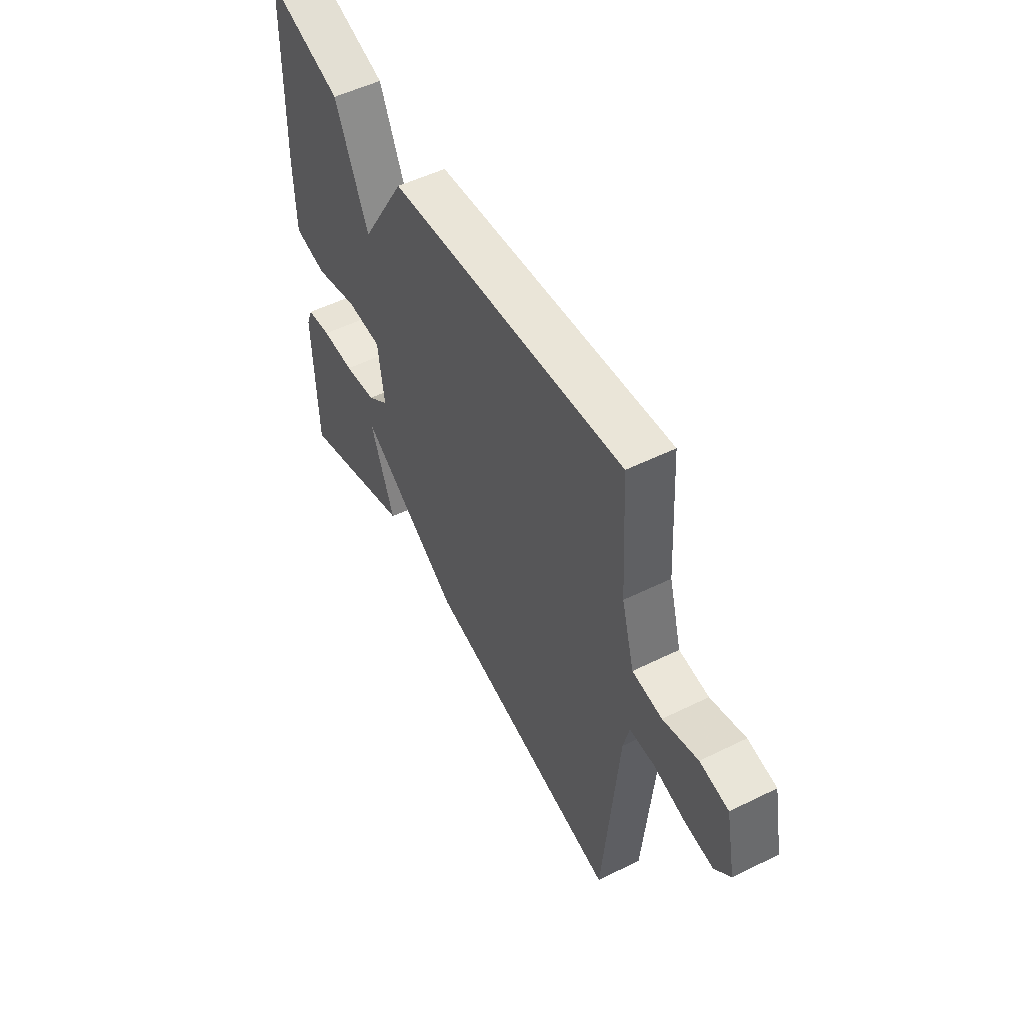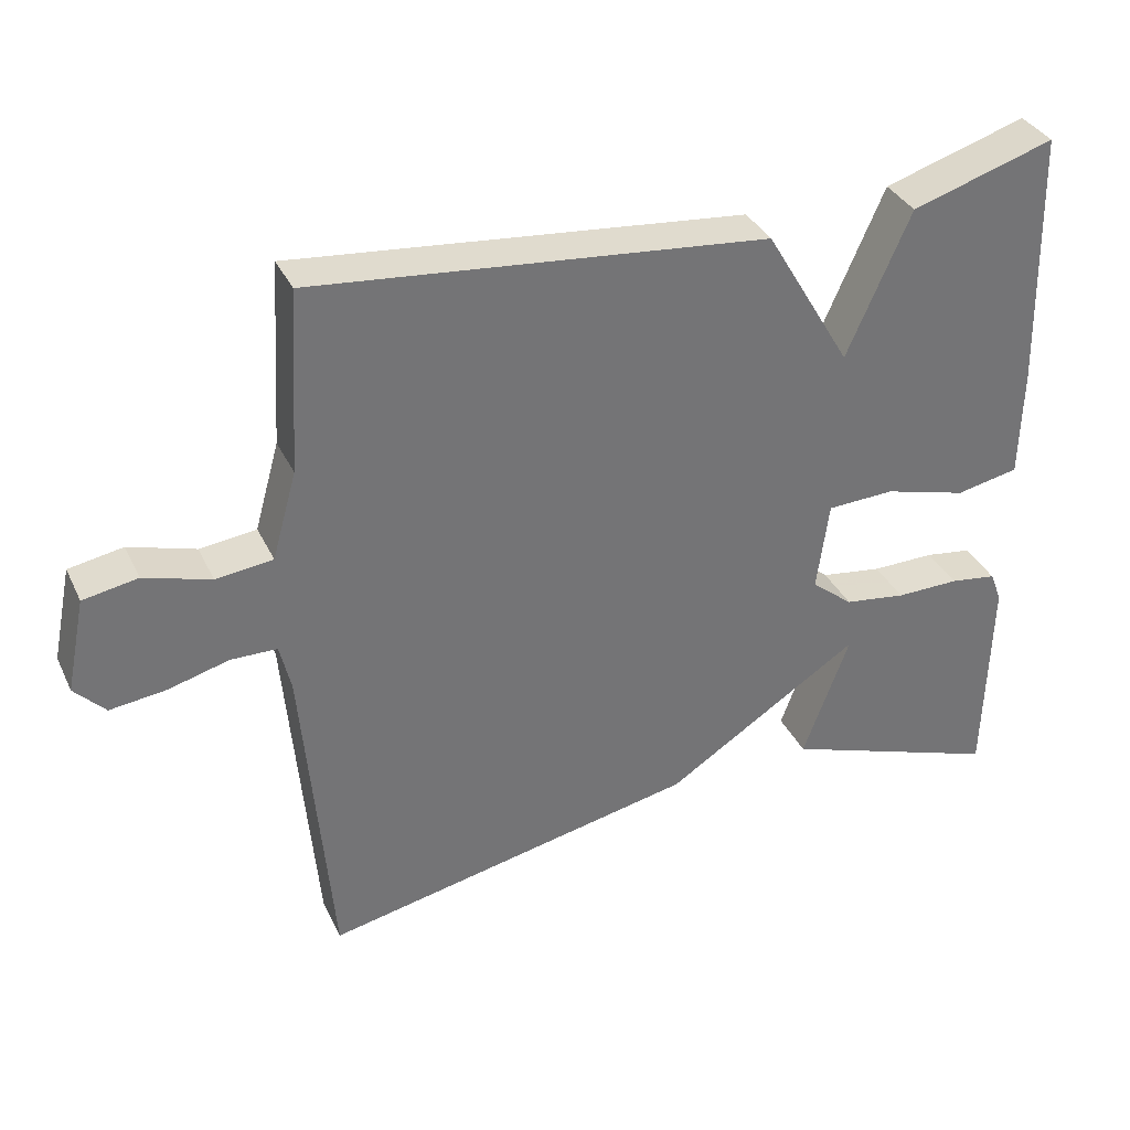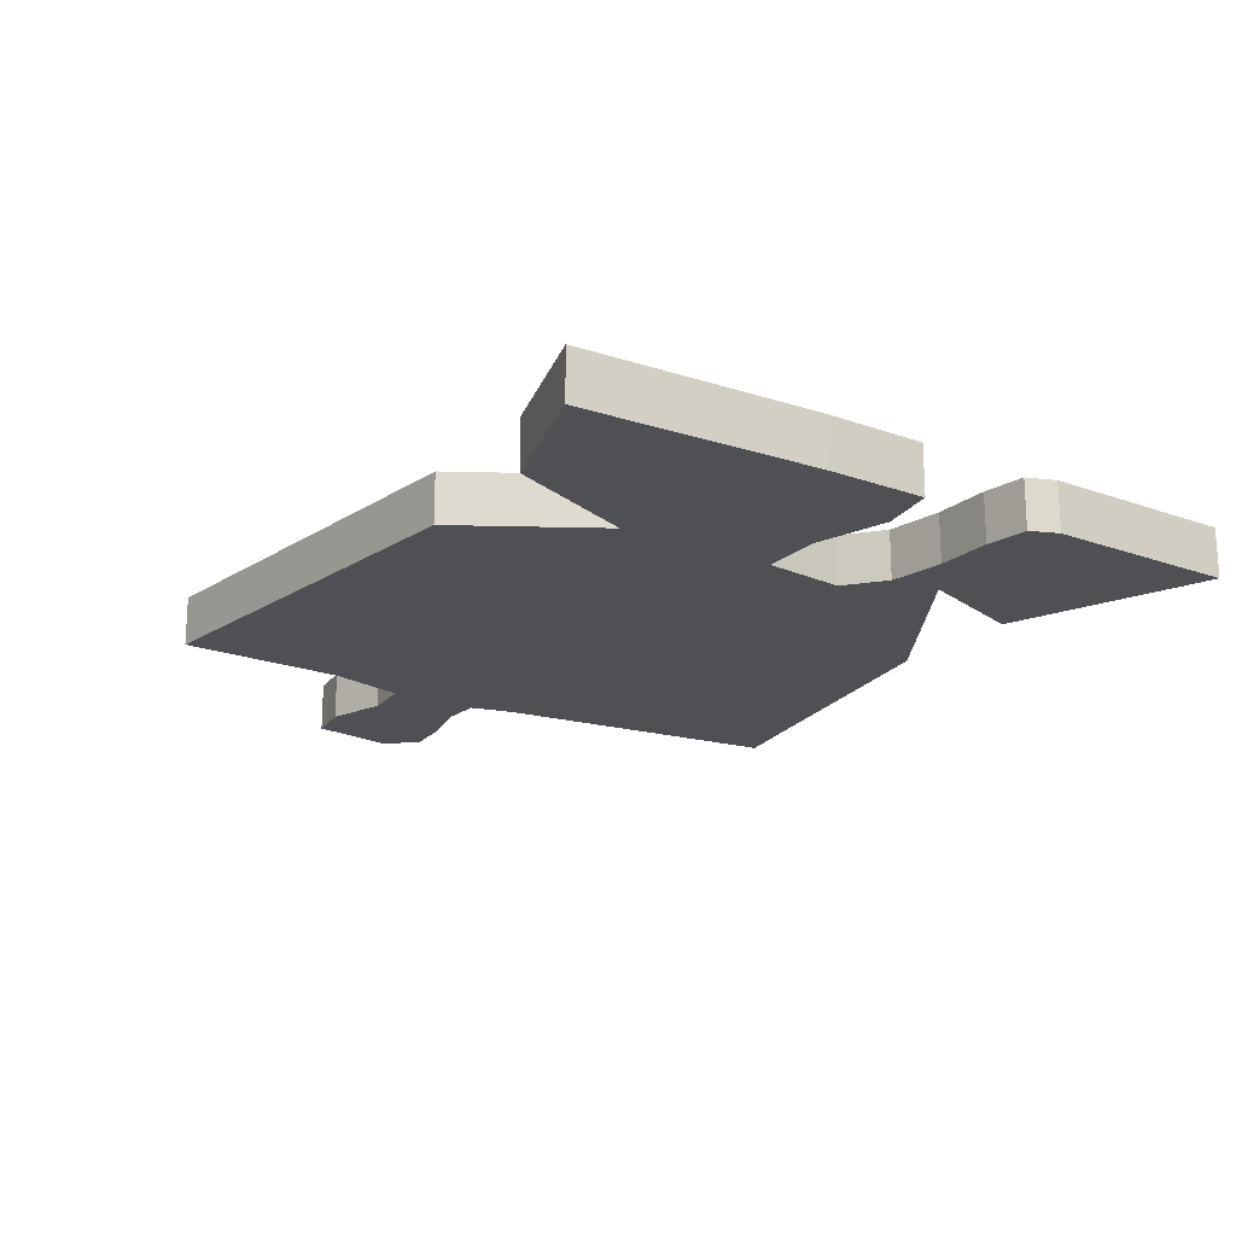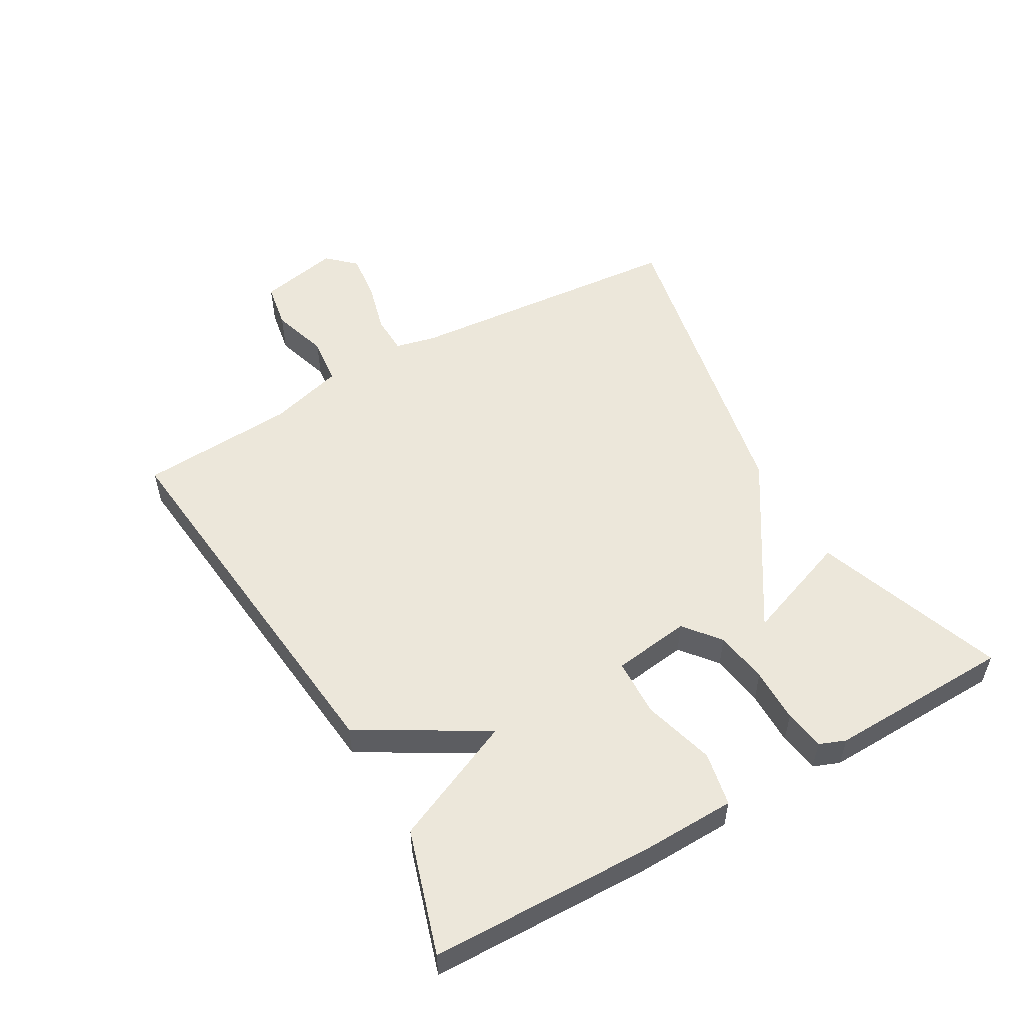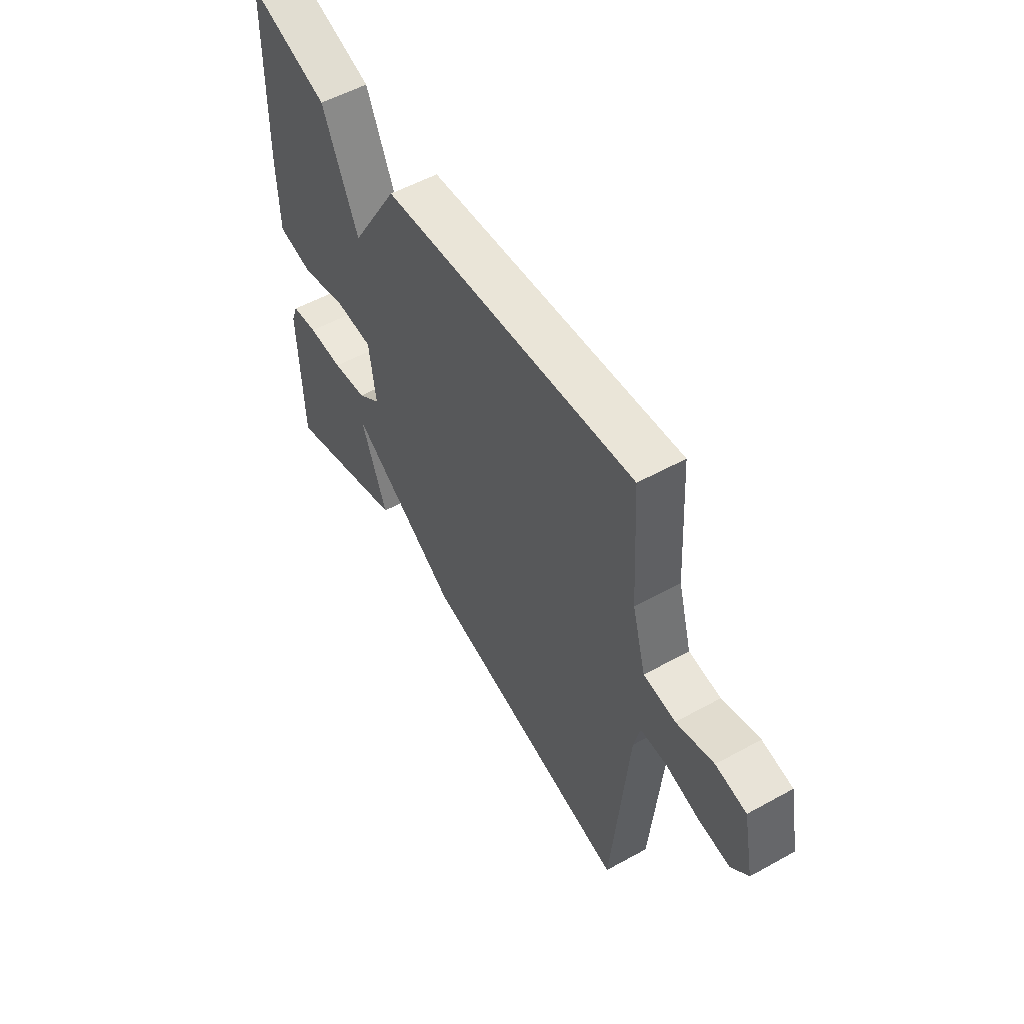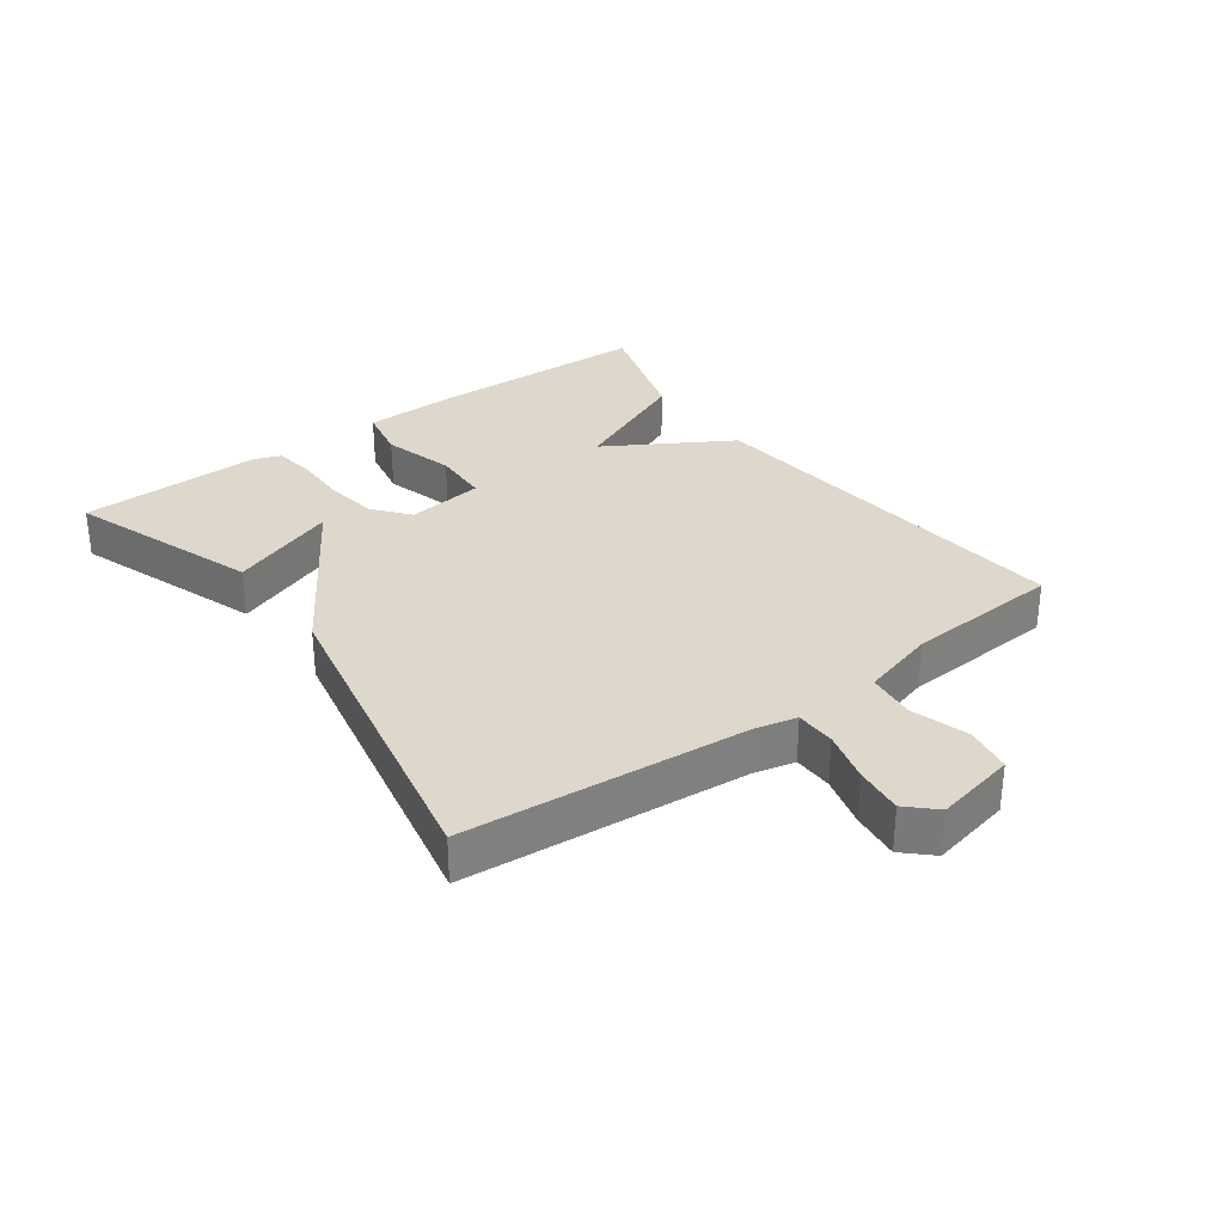
<metadata>
{"format":"obj","ext":"obj","renderer":"f3d","projection":"perspective","resolution":1024,"background":"white","views":[{"elev":52.3,"azim":-118.0,"up":"+Z"},{"elev":35.0,"azim":-22.9,"up":"+Z"},{"elev":-18.5,"azim":56.4,"up":"+Y"},{"elev":53.3,"azim":60.0,"up":"+Y"},{"elev":54.2,"azim":-120.4,"up":"+Z"},{"elev":31.2,"azim":-126.3,"up":"+Y"}]}
</metadata>
<code>
v -0.5 0.07 0.5
v 0.108 0.07 0.44
v 0.223 0.07 0.246
v 0.308 0.07 0.44
v 0.5 0.07 0.5
v 0.509 0.07 0.152
v 0.506 0.07 0.004
v 0.422 0.07 -0.013
v 0.31 0.07 0.018
v 0.22 0.07 0.014
v 0.204 0.07 -0.107
v 0.26 0.07 -0.152
v 0.343 0.07 -0.164
v 0.428 0.07 -0.163
v 0.491 0.07 -0.172
v 0.507 0.07 -0.213
v 0.5 0.07 -0.5
v 0.204 0.07 -0.396
v 0.266 0.07 -0.227
v 0.004 0.07 -0.396
v -0.5 0.07 -0.5
v -0.538 0.07 -0.058
v -0.553 0.07 0.005
v -0.615 0.07 0.006
v -0.696 0.07 -0.016
v -0.771 0.07 -0.025
v -0.812 0.07 0.018
v -0.786 0.07 0.144
v -0.713 0.07 0.157
v -0.624 0.07 0.13
v -0.548 0.07 0.139
v -0.515 0.07 0.256
v -0.5 0 0.5
v 0.108 0 0.44
v 0.223 0 0.246
v 0.308 0 0.44
v 0.5 0 0.5
v 0.509 0 0.152
v 0.506 0 0.004
v 0.422 0 -0.013
v 0.31 0 0.018
v 0.22 0 0.014
v 0.204 0 -0.107
v 0.26 0 -0.152
v 0.343 0 -0.164
v 0.428 0 -0.163
v 0.491 0 -0.172
v 0.507 0 -0.213
v 0.5 0 -0.5
v 0.204 0 -0.396
v 0.266 0 -0.227
v 0.004 0 -0.396
v -0.5 0 -0.5
v -0.538 0 -0.058
v -0.553 0 0.005
v -0.615 0 0.006
v -0.696 0 -0.016
v -0.771 0 -0.025
v -0.812 0 0.018
v -0.786 0 0.144
v -0.713 0 0.157
v -0.624 0 0.13
v -0.548 0 0.139
v -0.515 0 0.256
f 28 29 30
f 27 28 30
f 26 27 30
f 25 26 30
f 24 25 30
f 23 24 30 31
f 22 23 31 32
f 21 22 32
f 20 21 32
f 19 20 32
f 17 18 19
f 16 17 19
f 15 16 19
f 14 15 19
f 13 14 19
f 12 13 19
f 11 12 19 32
f 7 8 9
f 6 7 9
f 5 6 9
f 4 5 9
f 3 4 9
f 3 9 10
f 10 11 32
f 3 10 32
f 2 3 32
f 1 2 32
f 62 61 60
f 62 60 59
f 62 59 58
f 62 58 57
f 62 57 56
f 63 62 56 55
f 64 63 55 54
f 64 54 53
f 64 53 52
f 64 52 51
f 51 50 49
f 51 49 48
f 51 48 47
f 51 47 46
f 51 46 45
f 51 45 44
f 64 51 44 43
f 41 40 39
f 41 39 38
f 41 38 37
f 41 37 36
f 41 36 35
f 42 41 35
f 64 43 42
f 64 42 35
f 64 35 34
f 64 34 33
f 1 33 34 2
f 2 34 35 3
f 3 35 36 4
f 4 36 37 5
f 5 37 38 6
f 6 38 39 7
f 7 39 40 8
f 8 40 41 9
f 9 41 42 10
f 10 42 43 11
f 11 43 44 12
f 12 44 45 13
f 13 45 46 14
f 14 46 47 15
f 15 47 48 16
f 16 48 49 17
f 17 49 50 18
f 18 50 51 19
f 19 51 52 20
f 20 52 53 21
f 21 53 54 22
f 22 54 55 23
f 23 55 56 24
f 24 56 57 25
f 25 57 58 26
f 26 58 59 27
f 27 59 60 28
f 28 60 61 29
f 29 61 62 30
f 30 62 63 31
f 31 63 64 32
f 32 64 33 1

</code>
